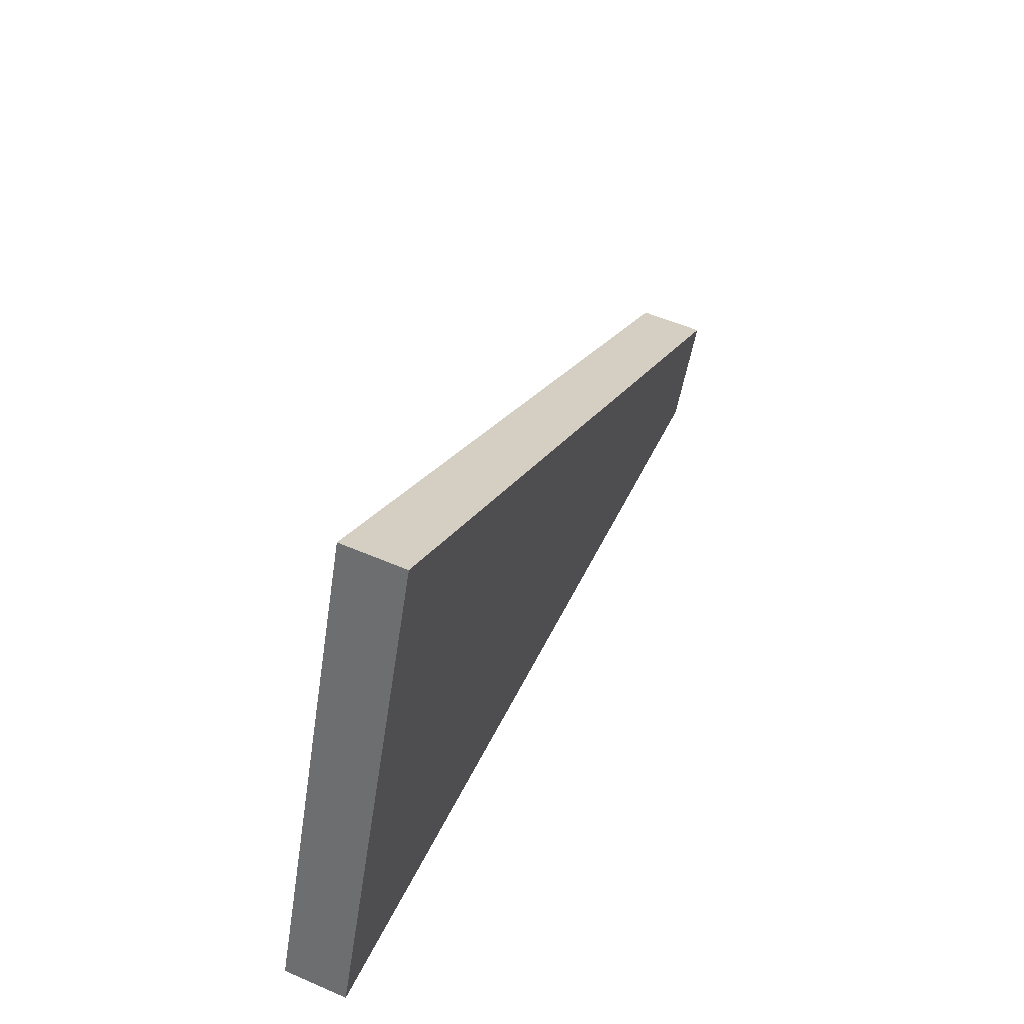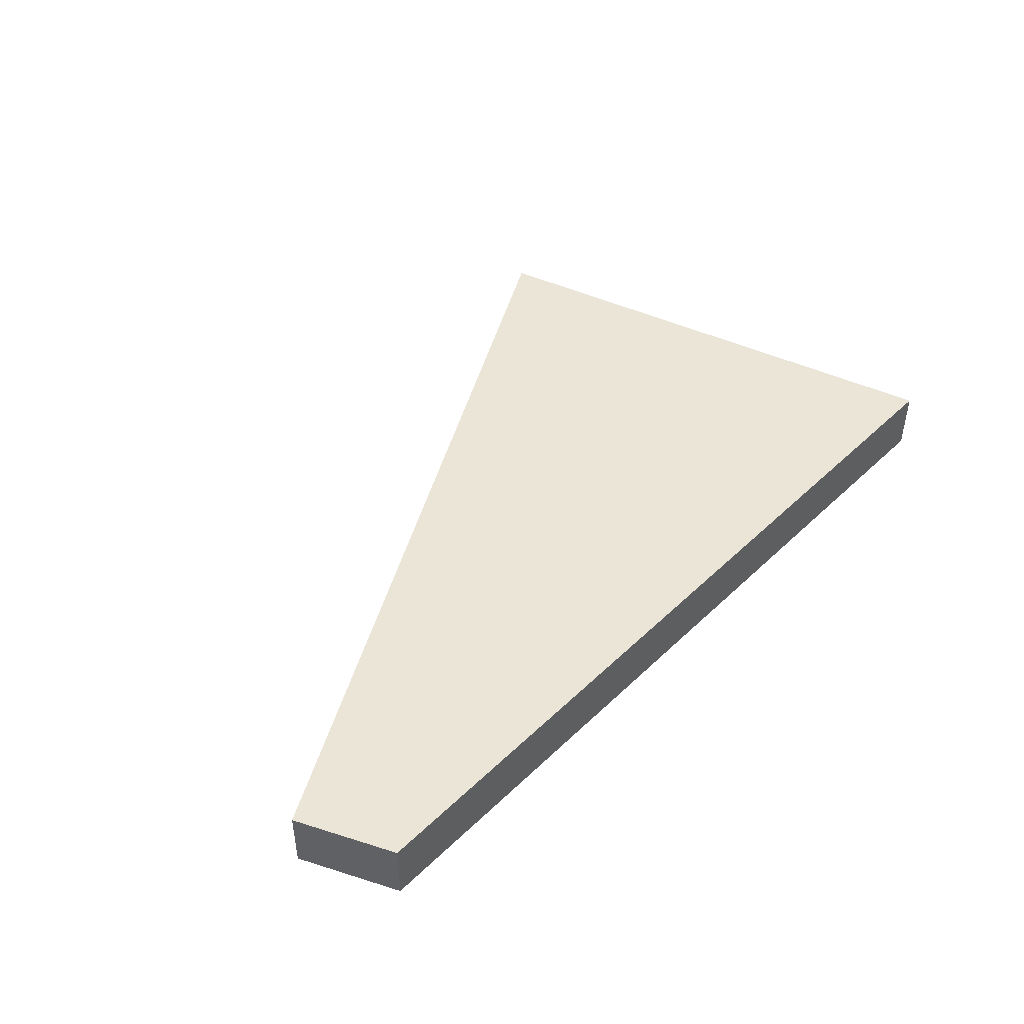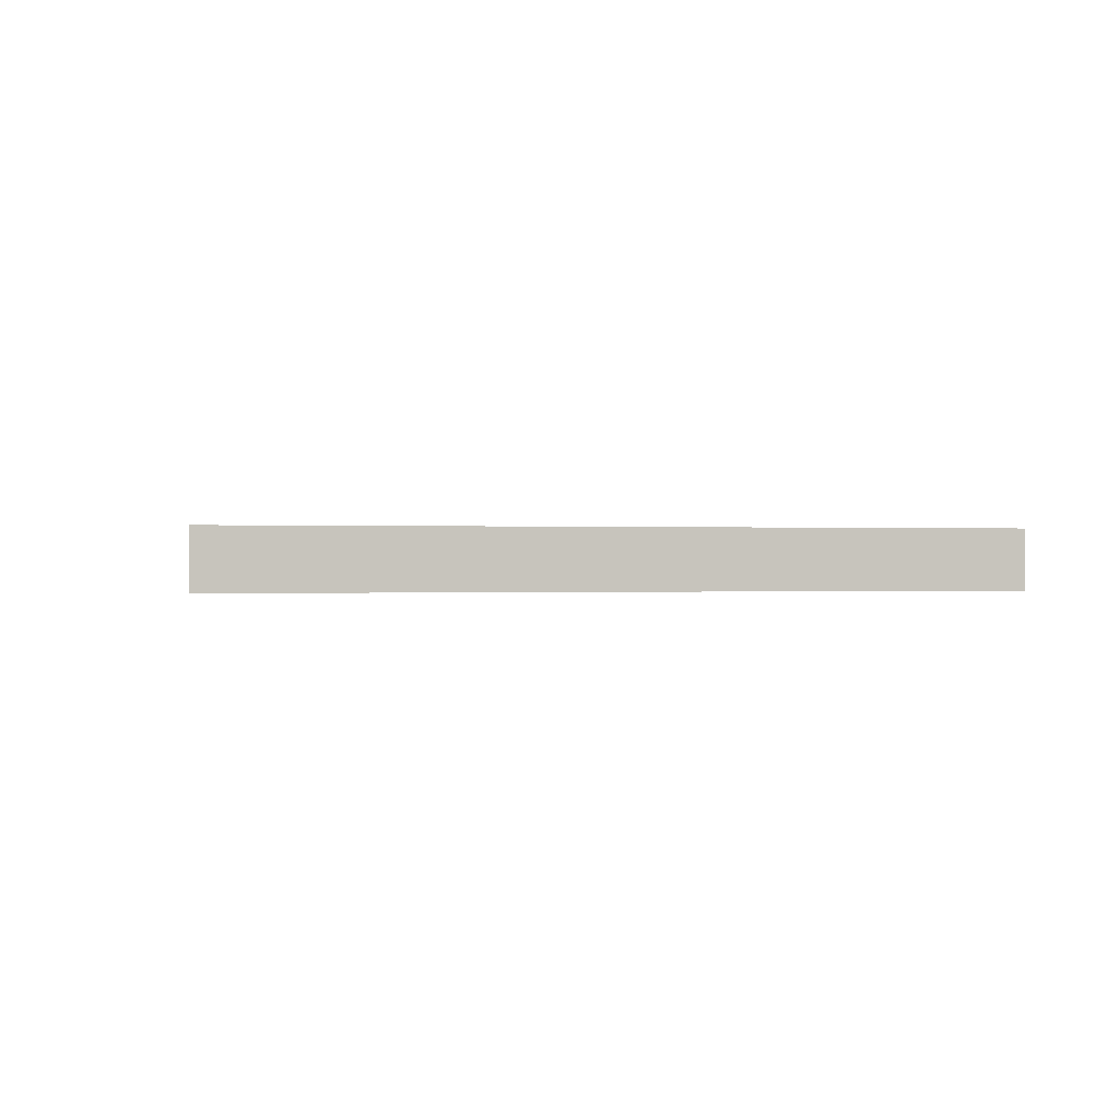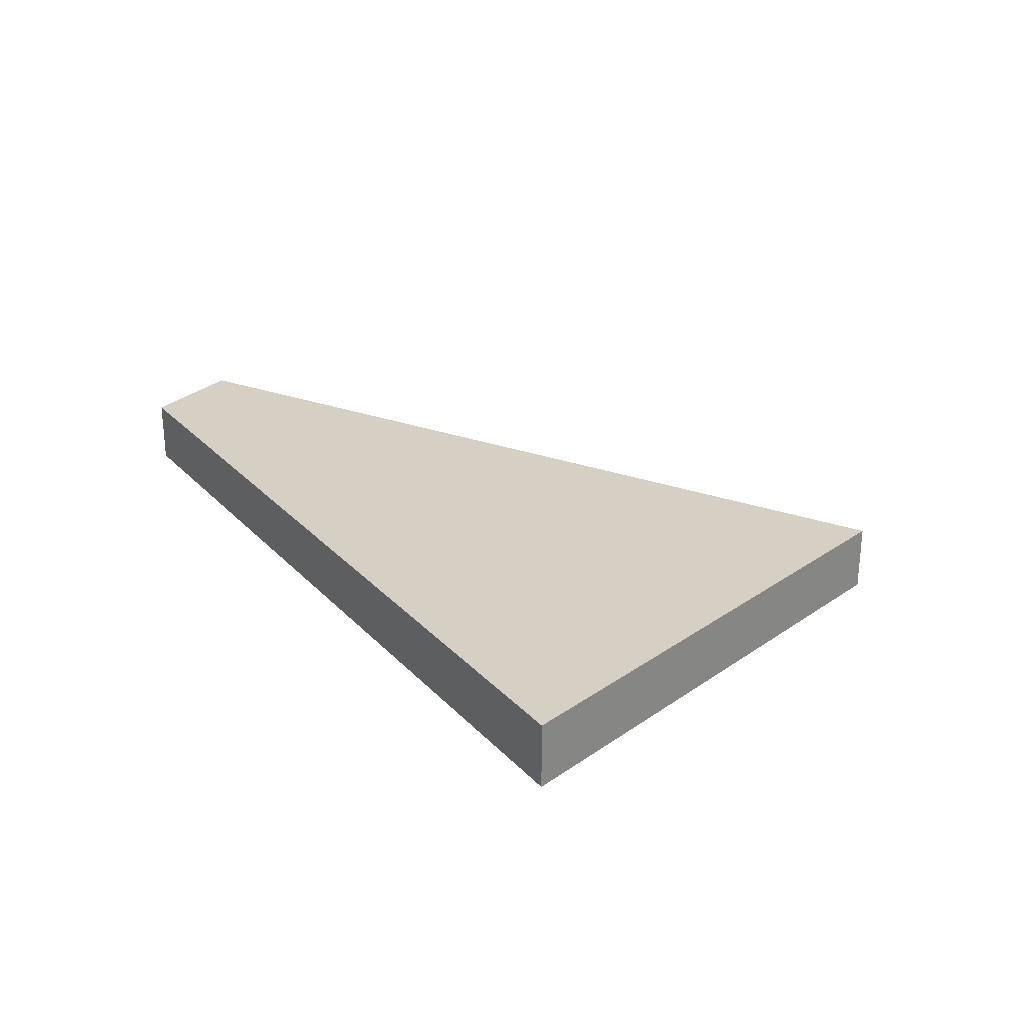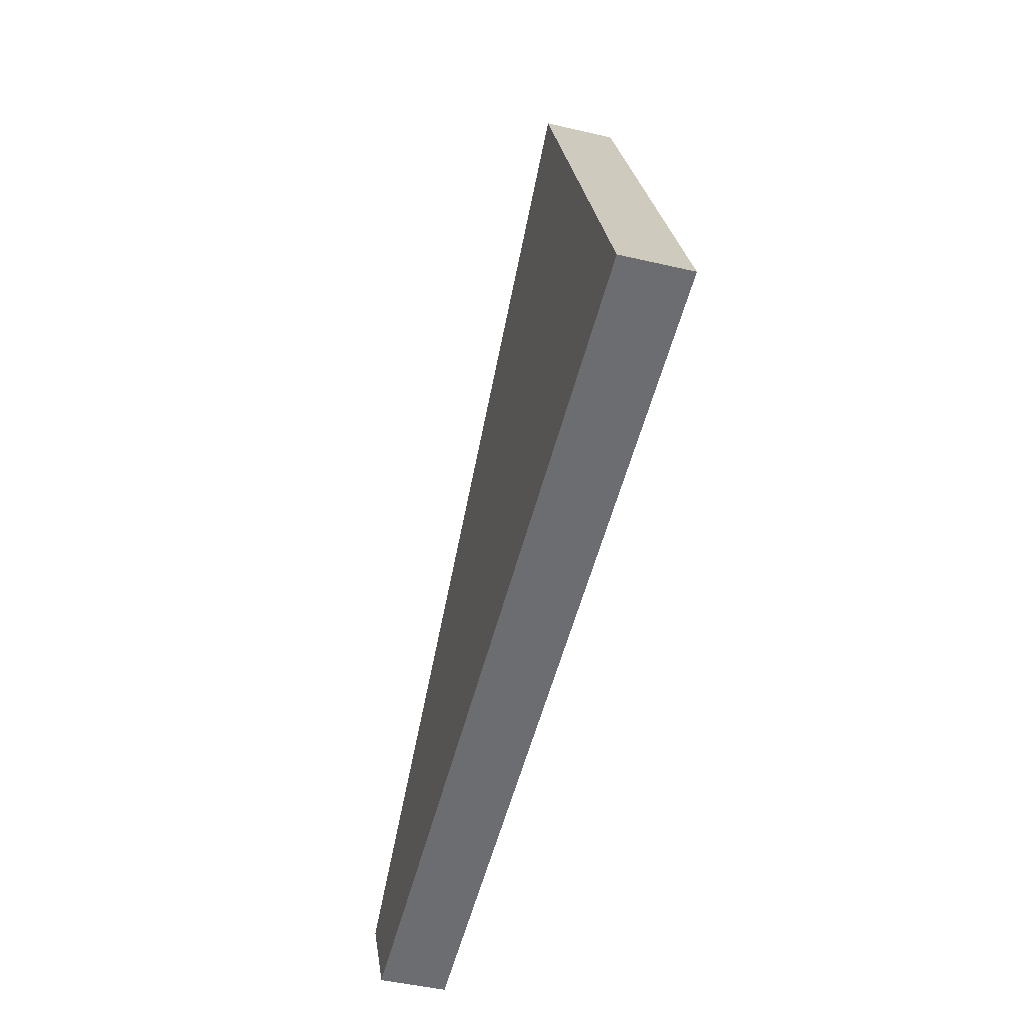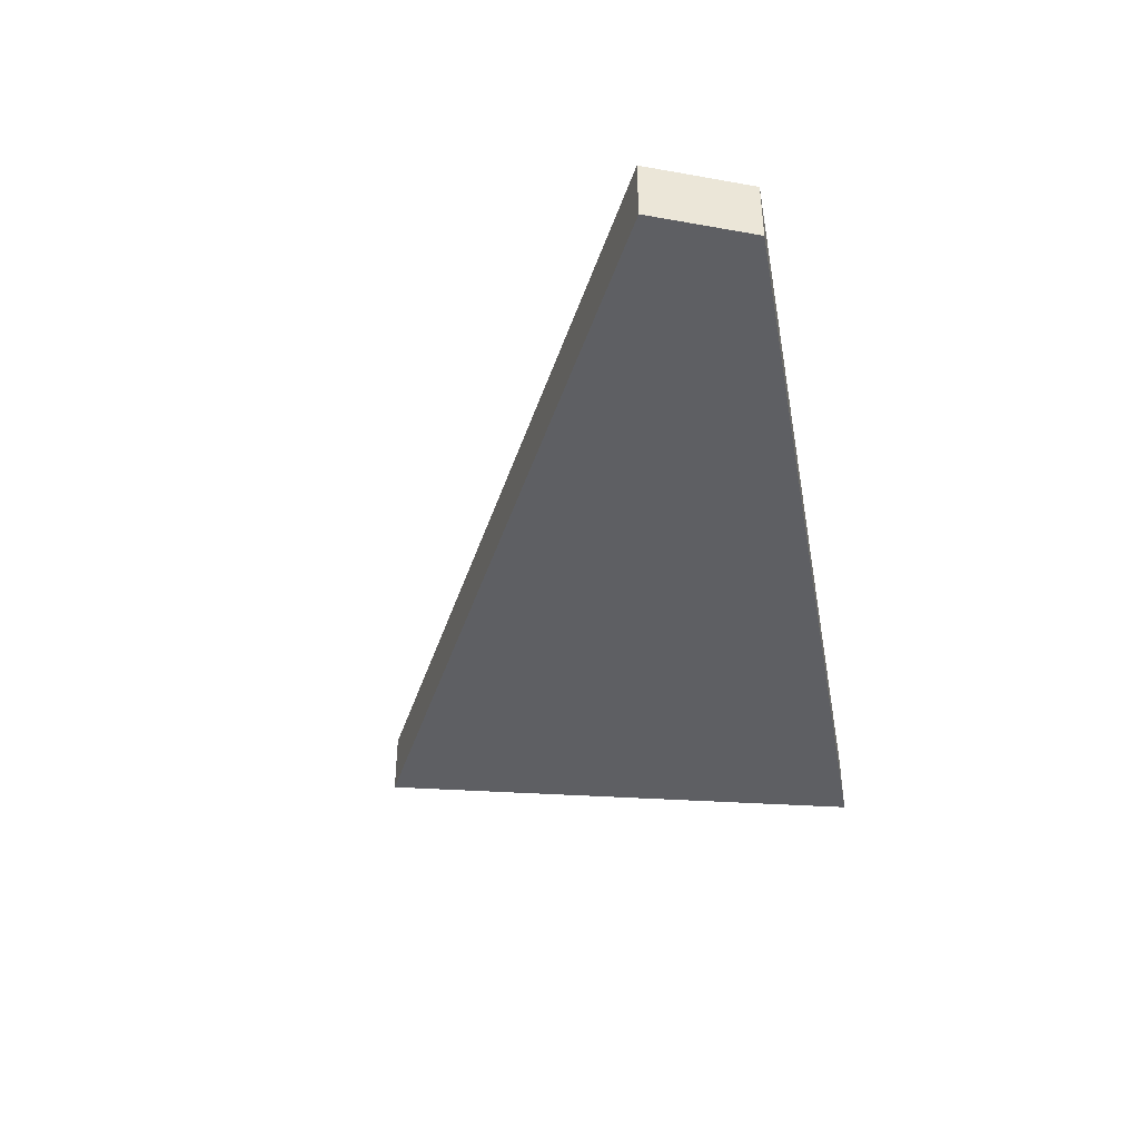
<metadata>
{"format":"obj","ext":"obj","renderer":"f3d","projection":"perspective","resolution":1024,"background":"white","views":[{"elev":54.5,"azim":-65.4,"up":"+Z"},{"elev":45.9,"azim":138.1,"up":"+Y"},{"elev":-0.1,"azim":20.6,"up":"+Y"},{"elev":26.3,"azim":-117.1,"up":"+Y"},{"elev":-48.5,"azim":-104.5,"up":"+Z"},{"elev":-41.2,"azim":105.9,"up":"+Y"}]}
</metadata>
<code>
o Cube
v 0.9239 0.6768 -0.3827
v 0.8315 0.6768 -0.5556
v -0.7049 0.6768 -0.4059
v -0.3802 0.6768 0.4699
v 0.9239 0.5588 -0.3827
v 0.8315 0.5588 -0.5556
v -0.7049 0.5588 -0.4059
v -0.3802 0.5588 0.4699
f 2 3 4 1
f 6 7 8 5
f 4 8 5 1
f 2 6 7 3
f 3 7 8 4
f 1 5 6 2
f 8 5 7
f 6 7 5
f 2 6 3
f 3 6 7

</code>
